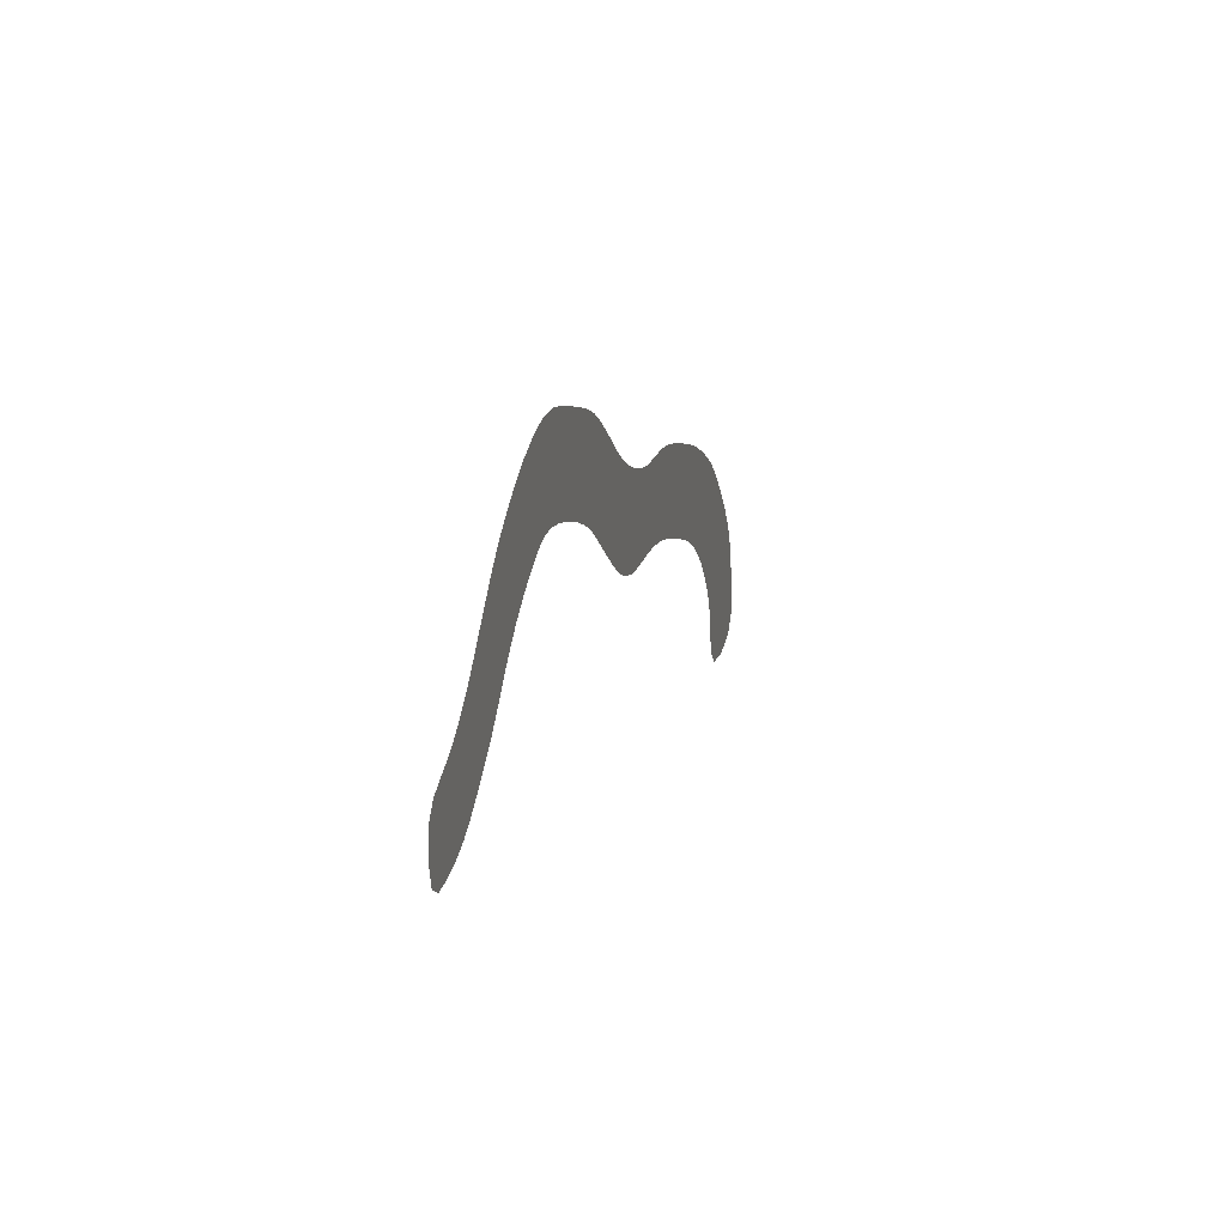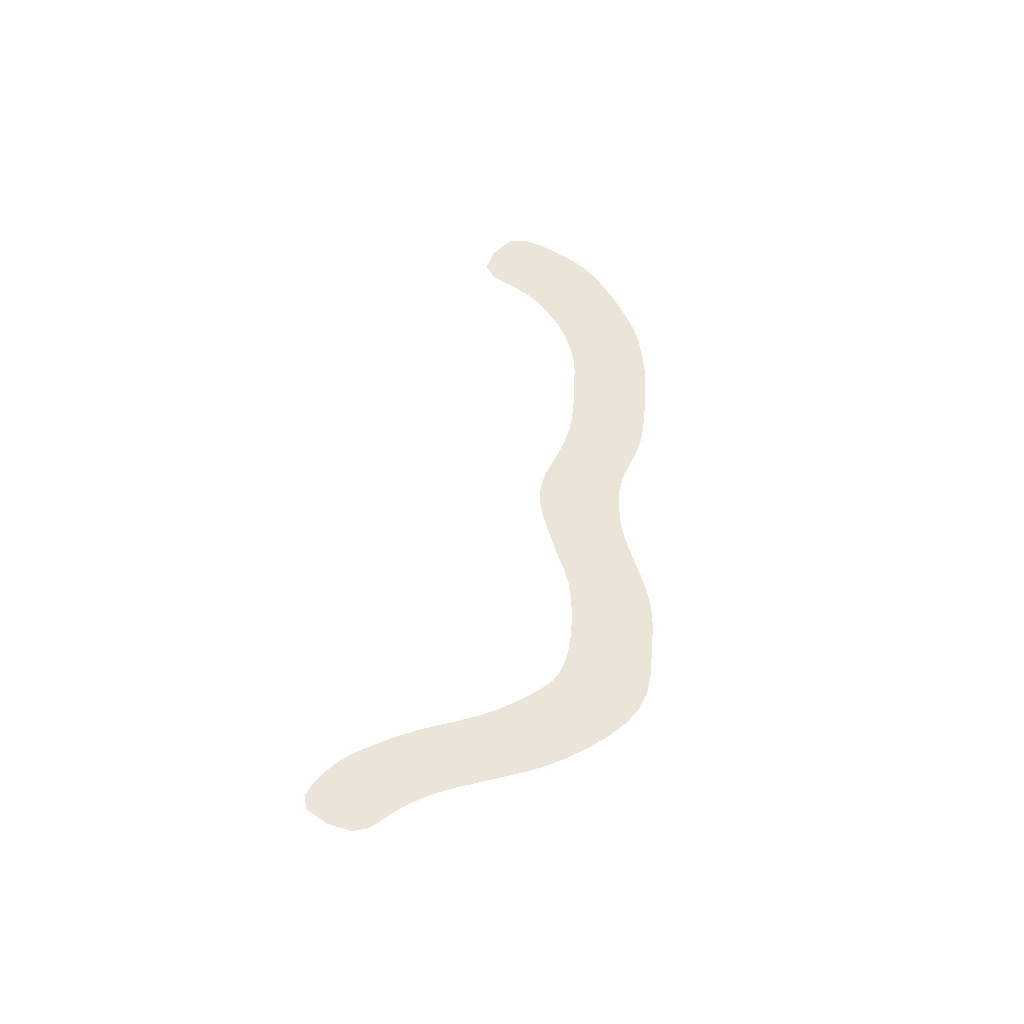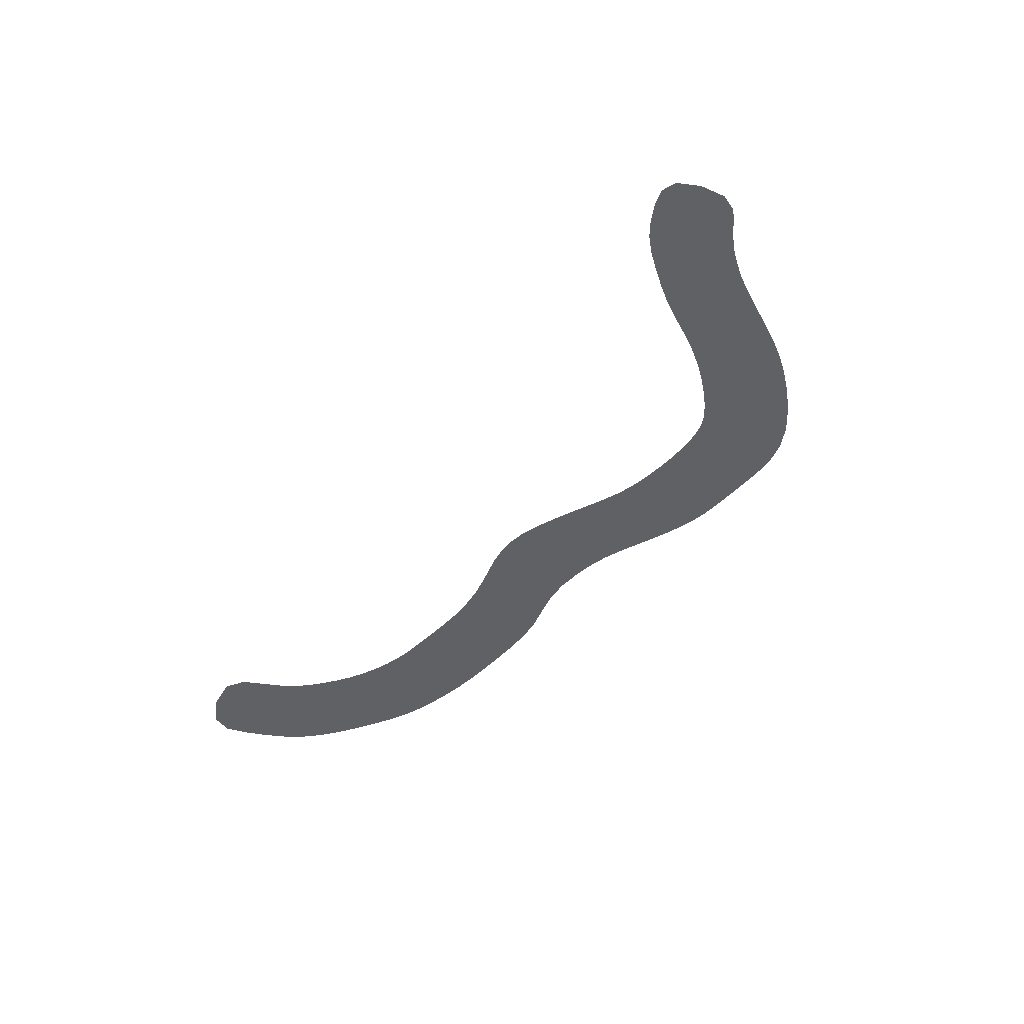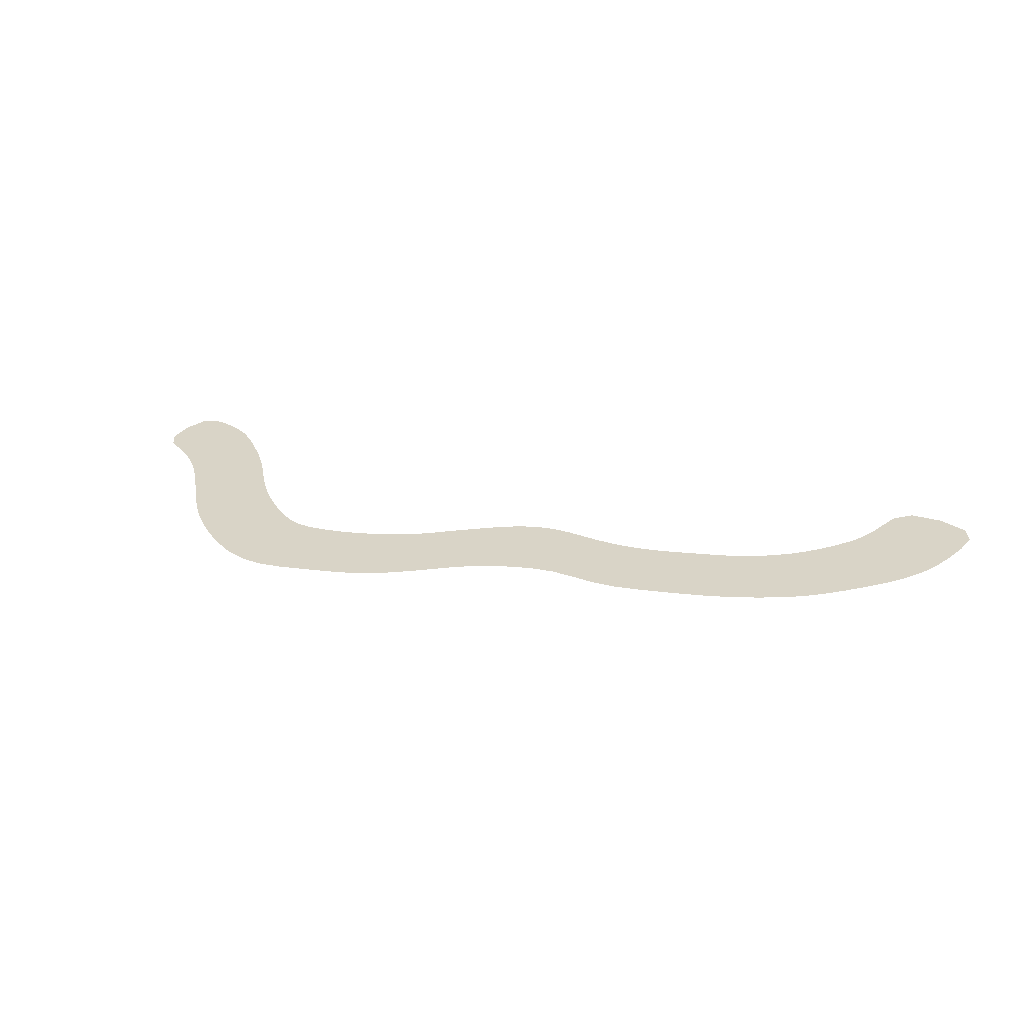
<metadata>
{"format":"obj","ext":"obj","renderer":"f3d","projection":"perspective","resolution":1024,"background":"white","views":[{"elev":26.8,"azim":-74.6,"up":"+Z"},{"elev":45.5,"azim":-61.9,"up":"+Y"},{"elev":-49.7,"azim":-109.0,"up":"+Y"},{"elev":28.7,"azim":33.3,"up":"+Y"}]}
</metadata>
<code>
o Big_river_hub_Plane.001
v 19.49 0 0.07967
v 20.75 0 0.3663
v 20.3 0 -12.31
v 21.33 0 -11.86
v 20.1 0 -10.71
v 21.01 0 -10.4
v 21.05 0 -9.641
v 20.82 0 -8.878
v 20.83 0 -8.115
v 20.99 0 -7.351
v 21.29 0 -6.588
v 21.42 0 -5.825
v 21.46 0 -5.062
v 21.78 0 -4.299
v 21.88 0 -3.535
v 21.77 0 -2.772
v 21.54 0 -2.009
v 21.27 0 -1.582
v 20.3 0 -1.383
v 19.78 0 -1.475
v 21.86 0 0.07033
v 22.5 0 -0.4825
v 22.89 0 -1.246
v 23.18 0 -2.009
v 23.44 0 -2.772
v 23.4 0 -3.535
v 23.1 0 -4.819
v 22.93 0 -5.34
v 22.9 0 -5.825
v 22.86 0 -6.588
v 22.59 0 -7.351
v 22.31 0 -8.115
v 22.35 0 -8.878
v 22.61 0 -9.641
v 22.48 0 -10.4
v 22.1 0 -11.17
v 3.813 0 -9.939
v 19.25 0 -11.03
v 2.324 0 -10.88
v 19.66 0 -12.52
v 4.501 0 -10.34
v 5.691 0 -10.43
v 6.848 0 -10.16
v 8.206 0 -10.02
v 9.733 0 -10.02
v 10.93 0 -10.05
v 12.13 0 -9.805
v 13.48 0 -9.924
v 14.44 0 -10.29
v 15.47 0 -10.5
v 17.01 0 -10.46
v 17.72 0 -10.67
v 18.54 0 -10.99
v 18.8 0 -12.52
v 17.79 0 -12.32
v 16.9 0 -11.98
v 15.95 0 -11.94
v 14.74 0 -11.82
v 13.25 0 -11.26
v 12.4 0 -11.48
v 11.24 0 -11.55
v 9.202 0 -11.51
v 7.086 0 -11.87
v 5.603 0 -11.94
v 3.963 0 -11.85
v 3.23 0 -11.41
v -2.387 0 -9.563
v 3.271 0 -9.593
v -2.511 0 -11.13
v 2.036 0 -10.72
v -1.232 0 -9.464
v -0.08486 1e-06 -9.117
v 1.177 -0 -8.853
v 2.403 -0 -9.102
v 1.409 0 -10.61
v 0.595 0 -10.67
v -0.4684 0 -10.85
v -1.48 0 -11.01
v 1.028 0 3.3
v 18.97 0 0.06098
v 0.6586 0 1.495
v 18.93 0 -1.439
v 1.444 0 2.857
v 2.06 0 2.54
v 2.633 0 2.192
v 3.292 0 1.738
v 4.193 0 1.21
v 5.136 0 0.6291
v 5.889 0 0.7135
v 6.738 0 1.136
v 7.639 0 1.505
v 8.54 0 2.012
v 9.378 0 2.255
v 10.41 0 2.635
v 11.35 0 3.204
v 12.21 0 3.406
v 13.12 0 3.248
v 14.06 0 2.596
v 14.65 0 2.016
v 15.71 0 1.029
v 16.33 0 0.6329
v 17.58 0 0.5889
v 18.26 0 0.3176
v 18.24 0 -1.307
v 17.41 0 -0.9621
v 16.59 0 -0.9328
v 15.67 0 -0.7055
v 15.03 0 -0.3844
v 14.02 0 0.6451
v 13.09 0 1.481
v 12.51 0 1.674
v 11.71 0 1.446
v 10.78 0 1.062
v 9.832 0 0.8087
v 8.804 0 0.4708
v 7.85 0 0.1435
v 6.907 0 -0.4583
v 6.111 0 -0.8489
v 5.199 0 -0.9334
v 4.33 0 -0.7961
v 3.492 0 -0.321
v 2.781 0 0.2386
v 2.102 0 0.7031
v 1.211 0 1.136
v -8.593 0 8.696
v -9.125 0 10.24
v -0.1392 0 1.963
v 0.8787 0 3.693
v -0.5559 0 2.918
v -0.7572 0 4.85
v -0.7431 0 6.338
v -1.223 0 7.572
v -1.995 0 8.566
v -3.324 0 9.306
v -4.019 0 9.793
v -4.993 0 10.1
v -6.119 0 10.02
v -7.093 0 9.531
v -7.9 0 10.72
v -6.47 0 11.62
v -4.634 0 11.66
v -3.28 0 10.86
v -1.786 0 10.29
v -0.5459 0 9.511
v 0.3776 0 8.225
v 0.7563 0 7.118
v 0.7929 0 5.959
v 0.7028 0 4.839
v -20.61 0 11.84
v -10.4 0 9.798
v -19.92 0 10.27
v -9.814 0 7.986
v -19.57 0 12.26
v -18.7 0 12.18
v -17.45 0 11.86
v -16.27 0 11.63
v -15.32 0 11.36
v -14.2 0 10.83
v -13.15 0 10.81
v -12.22 0 10.41
v -11.28 0 9.789
v -10.99 0 7.907
v -12.28 0 8.645
v -13.22 0 8.961
v -14.18 0 9.33
v -15.14 0 9.893
v -16.48 0.01095 10.56
v -17.6 0 10.68
v -18.63 0.002216 10.64
v -19.35 -0.01112 10.47
v -21.29 0 11.6
v -20.3 0 10.21
v -22.63 0 3.589
v -20.76 0 3.571
v -22.92 0 4.426
v -22.94 0 5.606
v -22.86 0 6.522
v -22.57 0 7.287
v -22.15 0 8.04
v -22.35 0 8.819
v -22.7 0 9.642
v -22.62 0 10.13
v -22.21 0 10.97
v -20.7 0 9.959
v -20.87 0 9.461
v -20.76 0 8.806
v -20.82 0 7.886
v -20.97 0 7.283
v -21.1 0 6.742
v -21.33 0 6.052
v -21.2 0 5.007
v -20.95 0 4.231
v -22.13 0 3.05
v -19.98 0 3.38
v -20.75 0 -2.163
v -19.53 0 -3.076
v -20.69 0 -1.539
v -20.41 0 -1.105
v -20.12 0 -0.4434
v -20.36 0 0.4973
v -21.11 0 1.641
v -19.28 0 2.388
v -19.27 0 1.384
v -18.61 0 0.1394
v -18.45 0 -1.105
v -18.74 0 -1.97
v -22.33 0 3.018
v -21.48 0 1.655
v -21.69 0 -2.899
v -20.82 0 -2.165
v -22.32 0 -1.68
v -22.72 0 -0.9392
v -23.12 0 -0.1547
v -23.22 0 0.6034
v -22.98 0 1.529
v -22.77 0 2.199
v -21.83 0 1.557
v -22.17 0 0.992
v -22.12 0 0.4978
v -21.86 0 -0.2515
v -21.42 0 -0.816
v -21.01 0 -1.732
v -22.16 0 -3.405
v -19.95 0 -3.576
v -19.74 0 -12.35
v -18.77 0 -10.12
v -21.05 0 -11.69
v -21.87 0 -11.46
v -22.59 0 -10.97
v -23.01 0 -9.945
v -23.44 0 -8.589
v -23.38 0 -7.247
v -23.12 0 -6.312
v -22.86 0 -5.569
v -22.89 0 -4.879
v -22.67 0 -4.095
v -20.48 0 -4.168
v -20.98 0 -4.855
v -21.15 0 -5.475
v -21.21 0 -6.257
v -21.39 0 -6.89
v -21.63 0 -7.687
v -21.57 0 -8.551
v -21.21 0 -9.388
v -20.51 0 -9.885
v -19.88 0 -9.879
l 1 2
l 36 4
l 4 3
l 5 6
l 6 7
l 7 8
l 8 9
l 9 10
l 10 11
l 11 12
l 12 13
l 13 14
l 14 15
l 15 16
l 16 17
l 17 18
l 18 19
l 19 20
l 2 21
l 21 22
l 22 23
l 23 24
l 24 25
l 25 26
l 26 27
l 27 28
l 28 29
l 29 30
l 30 31
l 31 32
l 32 33
l 33 34
l 34 35
l 35 36
l 53 38
l 66 39
l 3 40
l 5 38
l 37 41
l 41 42
l 42 43
l 43 44
l 44 45
l 45 46
l 46 47
l 47 48
l 48 49
l 49 50
l 50 51
l 51 52
l 52 53
l 40 54
l 54 55
l 55 56
l 56 57
l 57 58
l 58 59
l 59 60
l 60 61
l 61 62
l 62 63
l 63 64
l 64 65
l 65 66
l 69 67
l 74 68
l 78 69
l 39 70
l 37 68
l 67 71
l 71 72
l 72 73
l 73 74
l 70 75
l 75 76
l 76 77
l 77 78
l 103 80
l 124 81
l 79 83
l 83 84
l 84 85
l 85 86
l 86 87
l 87 88
l 88 89
l 89 90
l 90 91
l 91 92
l 92 93
l 93 94
l 94 95
l 95 96
l 96 97
l 97 98
l 98 99
l 99 100
l 100 101
l 101 102
l 102 103
l 82 104
l 104 105
l 105 106
l 106 107
l 107 108
l 108 109
l 109 110
l 110 111
l 111 112
l 112 113
l 113 114
l 114 115
l 115 116
l 116 117
l 117 118
l 118 119
l 119 120
l 120 121
l 121 122
l 122 123
l 123 124
l 20 82
l 1 80
l 138 125
l 148 128
l 127 129
l 129 130
l 130 131
l 131 132
l 132 133
l 133 134
l 134 135
l 135 136
l 136 137
l 137 138
l 126 139
l 139 140
l 140 141
l 141 142
l 142 143
l 143 144
l 144 145
l 145 146
l 146 147
l 147 148
l 81 127
l 79 128
l 161 150
l 170 151
l 149 153
l 153 154
l 154 155
l 155 156
l 156 157
l 157 158
l 158 159
l 159 160
l 160 161
l 152 162
l 162 163
l 163 164
l 164 165
l 165 166
l 166 167
l 167 168
l 168 169
l 169 170
l 46 61
l 45 62
l 44 63
l 43 64
l 42 65
l 41 66
l 37 39
l 68 70
l 125 152
l 126 150
l 183 171
l 74 75
l 192 174
l 173 175
l 175 176
l 176 177
l 177 178
l 178 179
l 179 180
l 180 181
l 181 182
l 182 183
l 172 184
l 184 185
l 185 186
l 186 187
l 187 188
l 188 189
l 189 190
l 190 191
l 191 192
l 73 76
l 72 77
l 71 78
l 151 172
l 149 171
l 206 196
l 195 197
l 197 198
l 198 199
l 199 200
l 200 201
l 194 202
l 202 203
l 203 204
l 204 205
l 205 206
l 174 194
l 173 193
l 216 207
l 222 210
l 209 211
l 211 212
l 212 213
l 213 214
l 214 215
l 215 216
l 208 217
l 217 218
l 218 219
l 219 220
l 220 221
l 221 222
l 201 208
l 193 207
l 195 210
l 236 223
l 246 226
l 226 225
l 196 224
l 209 223
l 225 227
l 227 228
l 228 229
l 229 230
l 230 231
l 231 232
l 232 233
l 233 234
l 234 235
l 235 236
l 224 237
l 237 238
l 238 239
l 239 240
l 240 241
l 241 242
l 242 243
l 243 244
l 244 245
l 245 246
l 47 60
l 48 59
l 49 58
l 50 57
l 51 56
l 52 55
l 53 54
l 38 40
l 3 5
l 4 6
l 7 36
l 8 35
l 9 34
l 10 33
l 11 32
l 12 31
l 13 30
l 14 29
l 15 28
l 16 27
l 17 26
l 18 25
l 19 24
l 19 23
l 20 22
l 21 82
l 2 104
l 1 105
l 80 106
l 103 107
l 102 108
l 101 109
l 100 110
l 99 111
l 98 112
l 97 113
l 96 114
l 95 115
l 94 116
l 93 117
l 92 118
l 91 119
l 90 120
l 89 121
l 88 122
l 87 123
l 86 124
l 81 85
l 84 127
l 83 129
l 79 130
o Plane
v 3.188 0.000337 -2.966
v -4.962 0.000337 -0.4657
v 3.8 0.000337 -2.961
v -4.977 0.000337 0.03481
v 2.657 0.000337 -1.735
v 2.838 0.000337 -2.026
v 2.938 0.000337 -2.262
v 3.003 0.000337 -2.572
v 2.443 0.000337 -1.472
v 2.195 0.000337 -1.249
v 1.924 0.000337 -1.073
v 1.564 0.000337 -0.8983
v 1.17 0.000337 -0.7237
v 0.7612 0.000337 -0.6095
v 0.3735 0.000337 -0.5714
v 0.04097 0.000337 -0.532
v -0.2876 0.000337 -0.3877
v -0.5834 0.000337 -0.1475
v -0.8846 0.000337 0.1355
v -1.199 0.000337 0.4243
v -1.541 0.000337 0.6364
v -1.87 0.000337 0.7877
v -2.201 0.000337 0.8887
v -2.471 0.000337 0.8833
v -2.76 0.000337 0.7555
v -3.074 0.000337 0.5531
v -3.377 0.000337 0.2778
v -3.671 0.000337 -0.02388
v -4.001 0.000337 -0.2846
v -4.323 0.000337 -0.4846
v -4.673 0.000337 -0.5679
v -4.732 0.000337 0.2342
v -4.464 0.000337 0.3577
v -4.196 0.000337 0.5539
v -3.947 0.000337 0.8023
v -3.686 0.000337 1.08
v -3.438 0.000337 1.317
v -3.072 0.000337 1.569
v -2.599 0.000337 1.777
v -2.152 0.000337 1.795
v -1.718 0.000337 1.642
v -1.365 0.000337 1.49
v -1.087 0.000337 1.34
v -0.8328 0.000337 1.141
v -0.5769 0.000337 0.9054
v -0.2496 0.000337 0.6109
v 0.1092 0.000337 0.393
v 0.5179 0.000337 0.2421
v 0.9883 0.000337 0.1988
v 1.43 0.000337 0.07276
v 1.887 0.000337 -0.1167
v 2.309 0.000337 -0.3228
v 2.757 0.000337 -0.6135
v 3.079 0.000337 -0.9077
v 3.393 0.000337 -1.286
v 3.651 0.000337 -1.66
v 3.823 0.000337 -2.066
v 3.909 0.000337 -2.558
v -4.839 0.000337 -0.5654
v 3.499 0.000337 -3.025
v 3.915 0.000337 -2.791
v -5.009 0.000337 -0.2216
v 2.755 0.000337 -1.884
v 2.896 0.000337 -2.146
v 2.973 0.000337 -2.397
v 3.044 0.000337 -2.787
v 2.554 0.000337 -1.598
v 2.321 0.000337 -1.355
v 2.067 0.000337 -1.157
v 1.753 0.000337 -0.987
v 1.369 0.000337 -0.8075
v 0.966 0.000337 -0.6562
v 0.561 0.000337 -0.5841
v 0.2038 0.000337 -0.5596
v -0.1253 0.000337 -0.4746
v -0.438 0.000337 -0.2759
v -0.7325 0.000337 -0.009701
v -1.038 0.000337 0.2849
v -1.369 0.000337 0.5406
v -1.705 0.000337 0.7176
v -2.04 0.000337 0.8475
v -2.34 0.000337 0.9021
v -2.611 0.000337 0.8316
v -2.916 0.000337 0.6632
v -3.228 0.000337 0.423
v -3.521 0.000337 0.1253
v -3.834 0.000337 -0.1604
v -4.161 0.000337 -0.3964
v -4.496 0.000337 -0.5395
v -4.871 0.000337 0.172
v -4.596 0.000337 0.2889
v -4.329 0.000337 0.4473
v -4.072 0.000337 0.6721
v -3.815 0.000337 0.9429
v -3.567 0.000337 1.2
v -3.273 0.000337 1.441
v -2.839 0.000337 1.688
v -2.372 0.000337 1.814
v -1.93 0.000337 1.729
v -1.529 0.000337 1.562
v -1.22 0.000337 1.419
v -0.9578 0.000337 1.245
v -0.7104 0.000337 1.031
v -0.4206 0.000337 0.757
v -0.07362 0.000337 0.4921
v 0.3042 0.000337 0.3043
v 0.7521 0.000337 0.218
v 1.21 0.000337 0.1495
v 1.66 0.000337 -0.01983
v 2.096 0.000337 -0.212
v 2.54 0.000337 -0.4631
v 2.929 0.000337 -0.7553
v 3.237 0.000337 -1.09
v 3.532 0.000337 -1.475
v 3.748 0.000337 -1.853
v 3.874 0.000337 -2.307
v -4.703 0.000337 -0.1668
v -4.394 0.000337 -0.06348
v -4.098 0.000337 0.1347
v -3.809 0.000337 0.3892
v -3.531 0.000337 0.6787
v -3.256 0.000337 0.9348
v -2.916 0.000337 1.162
v -2.535 0.000337 1.33
v -2.176 0.000337 1.342
v -1.794 0.000337 1.215
v -1.453 0.000337 1.063
v -1.143 0.000337 0.8823
v -0.8587 0.000337 0.638
v -0.5802 0.000337 0.379
v -0.2686 0.000337 0.1116
v 0.0751 0.000337 -0.0695
v 0.4457 0.000337 -0.1647
v 0.8747 0.000337 -0.2054
v 1.3 0.000337 -0.3255
v 1.725 0.000337 -0.5075
v 2.116 0.000337 -0.6977
v 2.476 0.000337 -0.9313
v 2.761 0.000337 -1.19
v 3.025 0.000337 -1.511
v 3.245 0.000337 -1.843
v 3.38 0.000337 -2.164
v 3.456 0.000337 -2.565
v 3.48 0.000337 -2.796
v -4.86 0.000337 -0.1974
v -4.546 0.000337 -0.1253
v -4.245 0.000337 0.02545
v -3.953 0.000337 0.2559
v -3.668 0.000337 0.5341
v -3.398 0.000337 0.8117
v -3.095 0.000337 1.052
v -2.725 0.000337 1.26
v -2.356 0.000337 1.358
v -1.985 0.000337 1.288
v -1.617 0.000337 1.14
v -1.295 0.000337 0.9799
v -0.9981 0.000337 0.7652
v -0.7214 0.000337 0.5106
v -0.4293 0.000337 0.2405
v -0.09946 0.000337 0.008761
v 0.254 0.000337 -0.1277
v 0.6565 0.000337 -0.183
v 1.088 0.000337 -0.2533
v 1.515 0.000337 -0.4137
v 1.925 0.000337 -0.5995
v 2.303 0.000337 -0.8102
v 2.625 0.000337 -1.055
v 2.895 0.000337 -1.344
v 3.144 0.000337 -1.679
v 3.322 0.000337 -2
v 3.424 0.000337 -2.352
f 304 307 390 389
f 307 249 306 390
f 390 306 247 312
f 389 390 312 254
f 250 336 391 308
f 336 278 363 391
f 391 363 277 305
f 308 391 305 248
f 278 337 392 363
f 337 279 364 392
f 392 364 276 335
f 363 392 335 277
f 279 338 393 364
f 338 280 365 393
f 393 365 275 334
f 364 393 334 276
f 280 339 394 365
f 339 281 366 394
f 394 366 274 333
f 365 394 333 275
f 281 340 395 366
f 340 282 367 395
f 395 367 273 332
f 366 395 332 274
f 282 341 396 367
f 341 283 368 396
f 396 368 272 331
f 367 396 331 273
f 283 342 397 368
f 342 284 369 397
f 397 369 271 330
f 368 397 330 272
f 284 343 398 369
f 343 285 370 398
f 398 370 270 329
f 369 398 329 271
f 285 344 399 370
f 344 286 371 399
f 399 371 269 328
f 370 399 328 270
f 286 345 400 371
f 345 287 372 400
f 400 372 268 327
f 371 400 327 269
f 287 346 401 372
f 346 288 373 401
f 401 373 267 326
f 372 401 326 268
f 288 347 402 373
f 347 289 374 402
f 402 374 266 325
f 373 402 325 267
f 289 348 403 374
f 348 290 375 403
f 403 375 265 324
f 374 403 324 266
f 290 349 404 375
f 349 291 376 404
f 404 376 264 323
f 375 404 323 265
f 291 350 405 376
f 350 292 377 405
f 405 377 263 322
f 376 405 322 264
f 292 351 406 377
f 351 293 378 406
f 406 378 262 321
f 377 406 321 263
f 293 352 407 378
f 352 294 379 407
f 407 379 261 320
f 378 407 320 262
f 294 353 408 379
f 353 295 380 408
f 408 380 260 319
f 379 408 319 261
f 295 354 409 380
f 354 296 381 409
f 409 381 259 318
f 380 409 318 260
f 296 355 410 381
f 355 297 382 410
f 410 382 258 317
f 381 410 317 259
f 297 356 411 382
f 356 298 383 411
f 411 383 257 316
f 382 411 316 258
f 298 357 412 383
f 357 299 384 412
f 412 384 256 315
f 383 412 315 257
f 299 358 413 384
f 358 300 385 413
f 413 385 255 314
f 384 413 314 256
f 300 359 414 385
f 359 301 386 414
f 414 386 251 313
f 385 414 313 255
f 301 360 415 386
f 360 302 387 415
f 415 387 252 309
f 386 415 309 251
f 302 361 416 387
f 361 303 388 416
f 416 388 253 310
f 387 416 310 252
f 303 362 417 388
f 362 304 389 417
f 417 389 254 311
f 388 417 311 253

</code>
